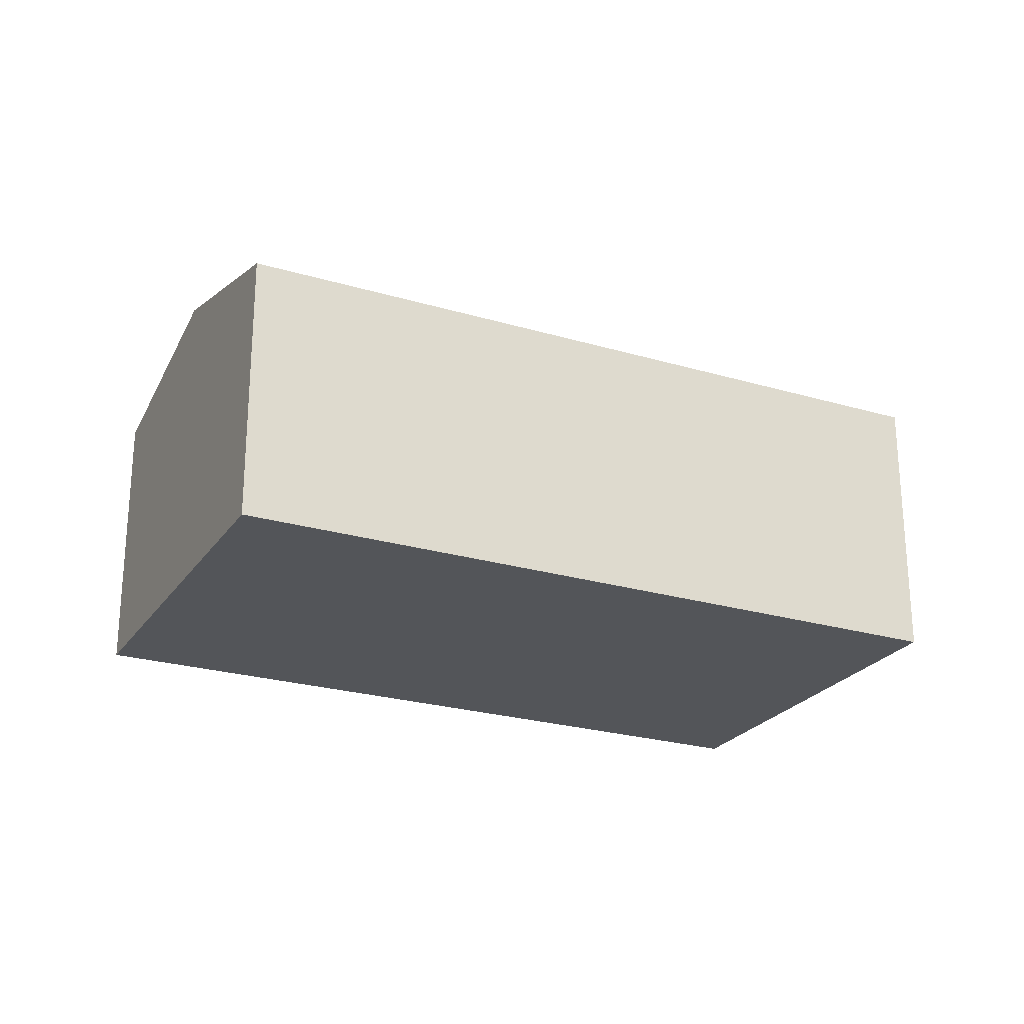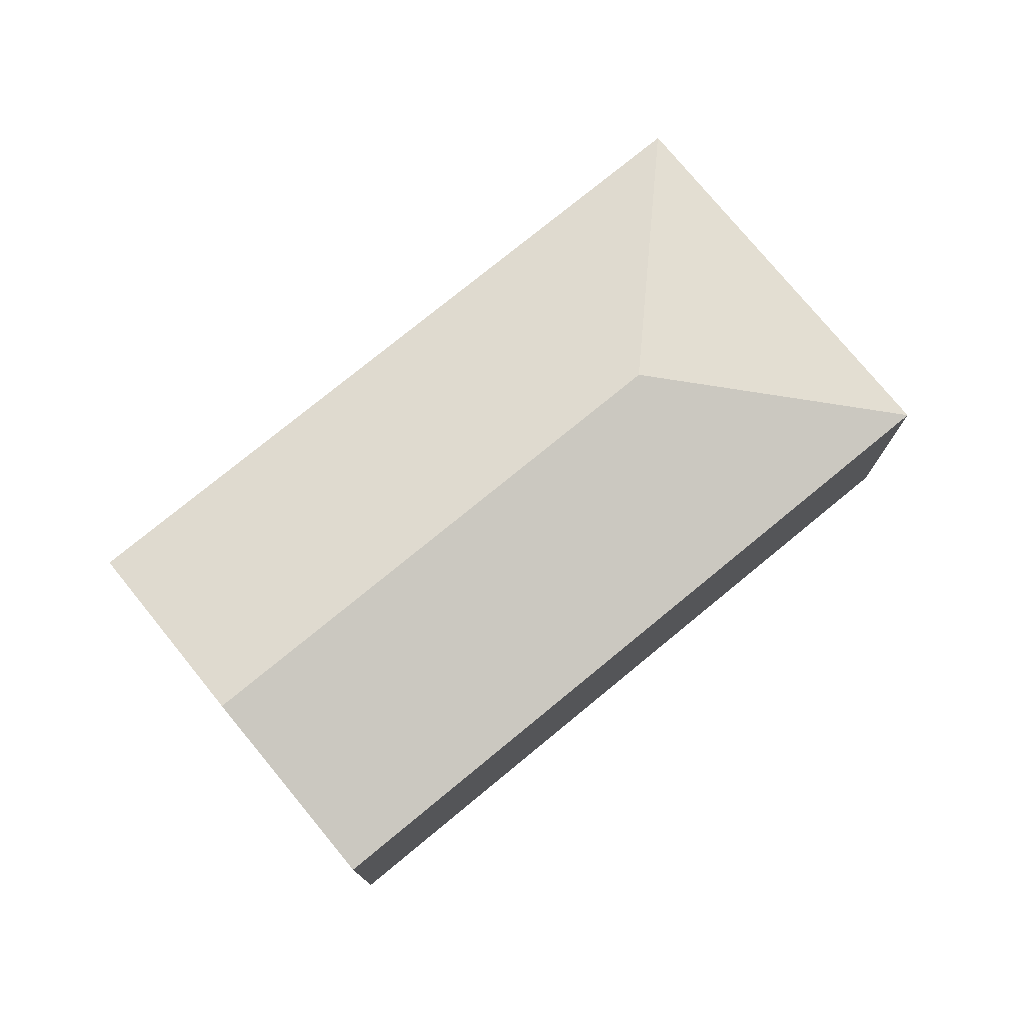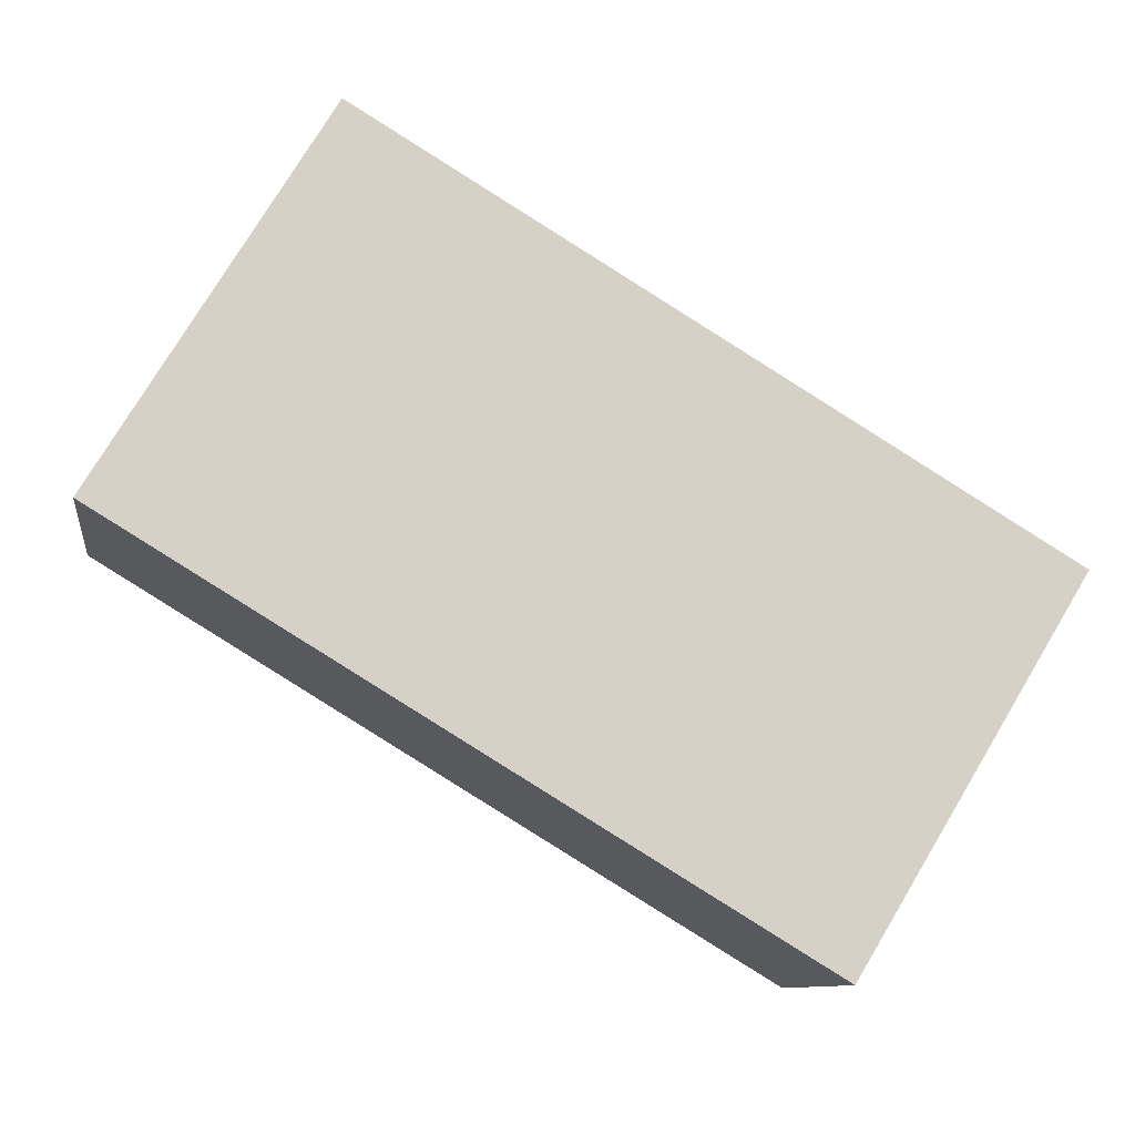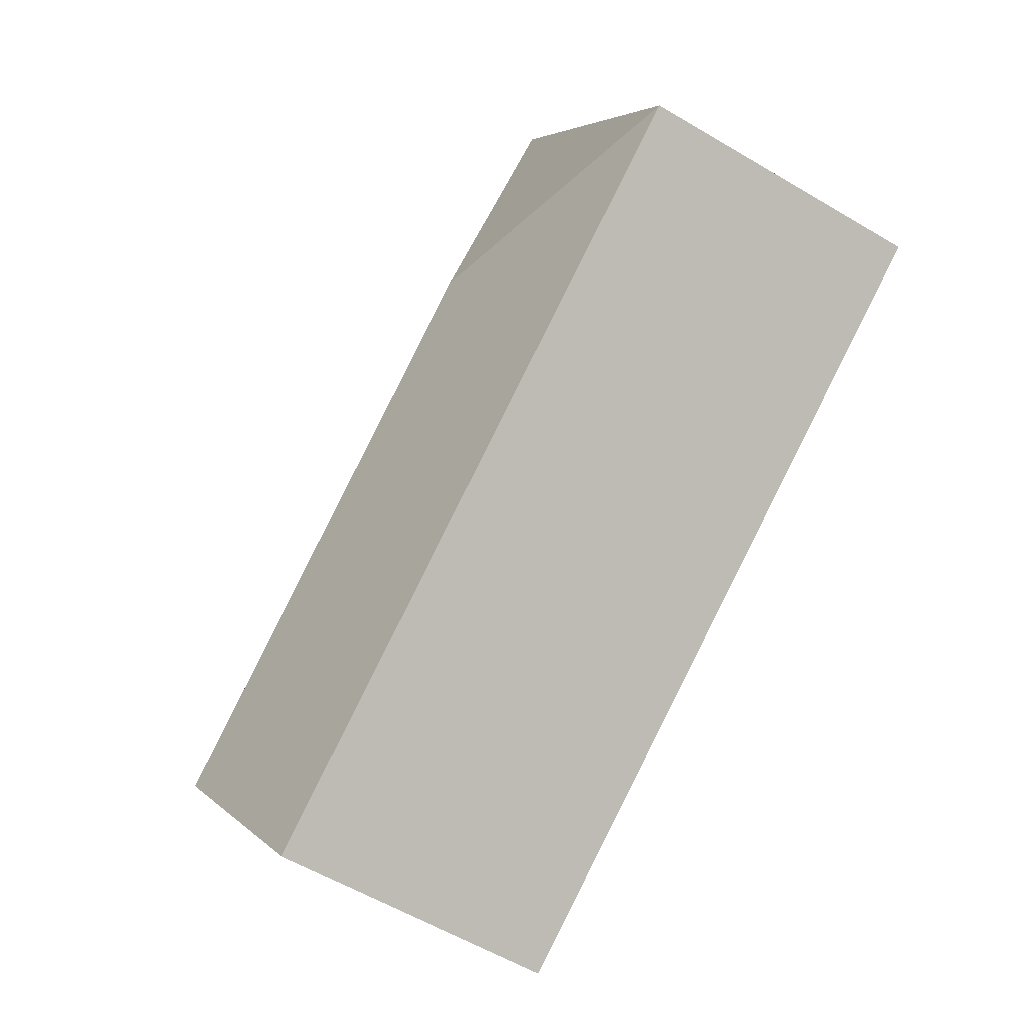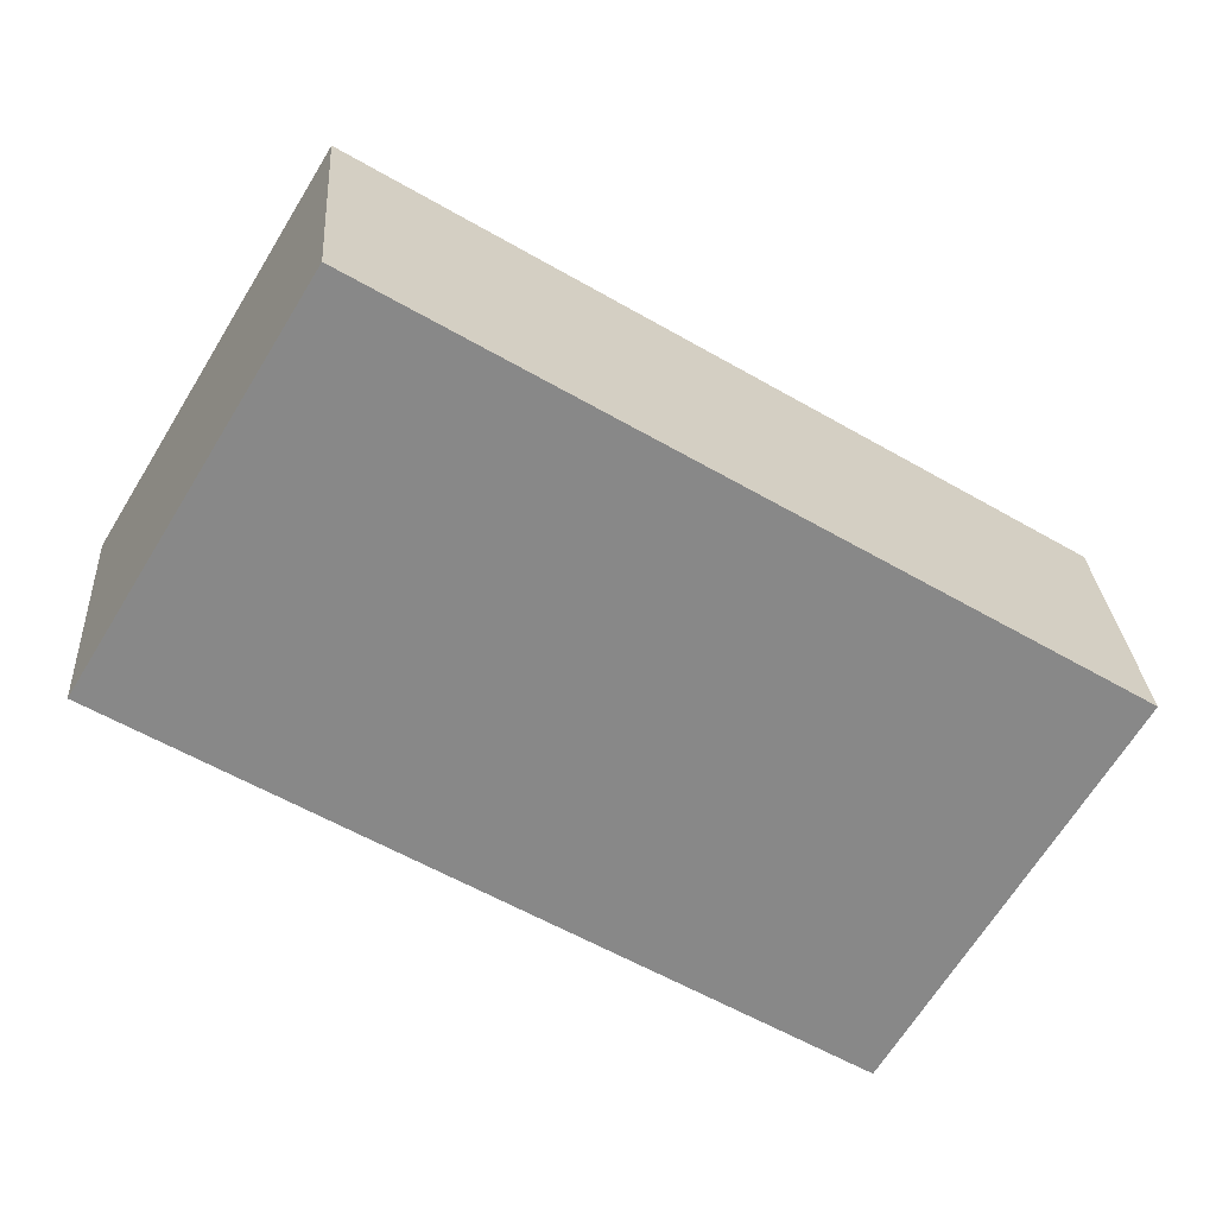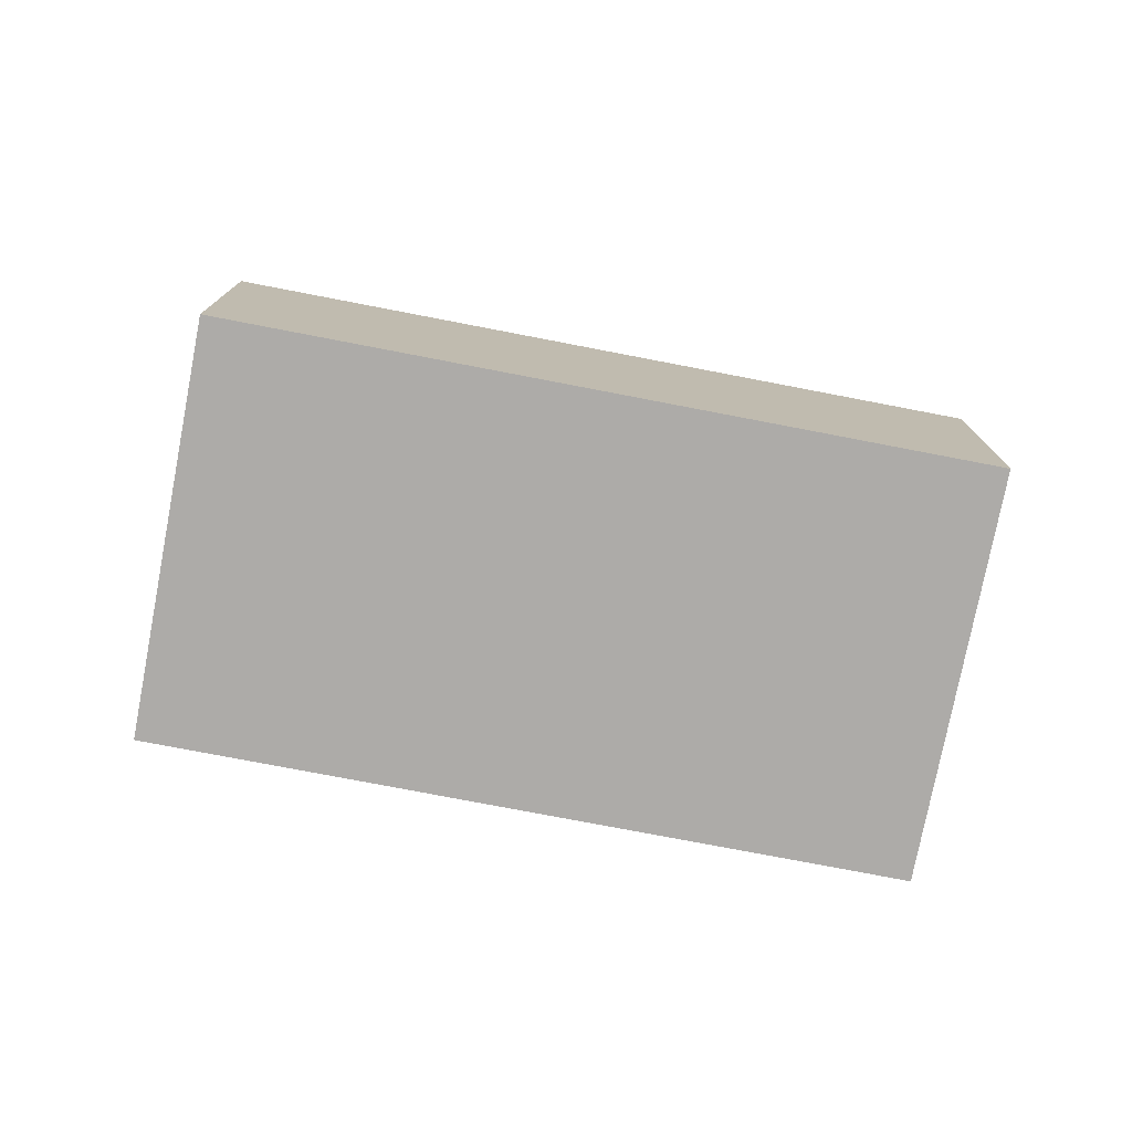
<metadata>
{"format":"obj","ext":"obj","renderer":"f3d","projection":"perspective","resolution":1024,"background":"white","views":[{"elev":-24.4,"azim":-174.8,"up":"+Y"},{"elev":76.5,"azim":171.8,"up":"+Y"},{"elev":-9.9,"azim":-8.1,"up":"+Z"},{"elev":-57.9,"azim":-121.6,"up":"+Z"},{"elev":27.5,"azim":-3.7,"up":"+Z"},{"elev":-76.5,"azim":-159.7,"up":"+Y"}]}
</metadata>
<code>
v  4.532 1.888 -2.744
v  1.984 2.266 0.487
v  5.281 2.266 -1.508
v  0 1.888 1.156e-16
v  1.496 1.888 2.472
v  6.029 1.888 -0.272
v  4.532 1.68e-16 -2.744
v  0 0 0
v  1.496 -1.514e-16 2.472
v  6.029 1.666e-17 -0.272
v  5.281 9.234e-17 -1.508
g defaultobject
f 1 2 3
f 2 1 4
f 3 5 6
f 5 3 2
f 2 4 5
f 7 4 1
f 4 7 8
f 8 5 4
f 5 8 9
f 9 6 5
f 6 9 10
f 3 7 1
f 7 3 6
f 7 6 11
f 11 6 10
f 7 9 8
f 9 7 11
f 9 11 10

</code>
